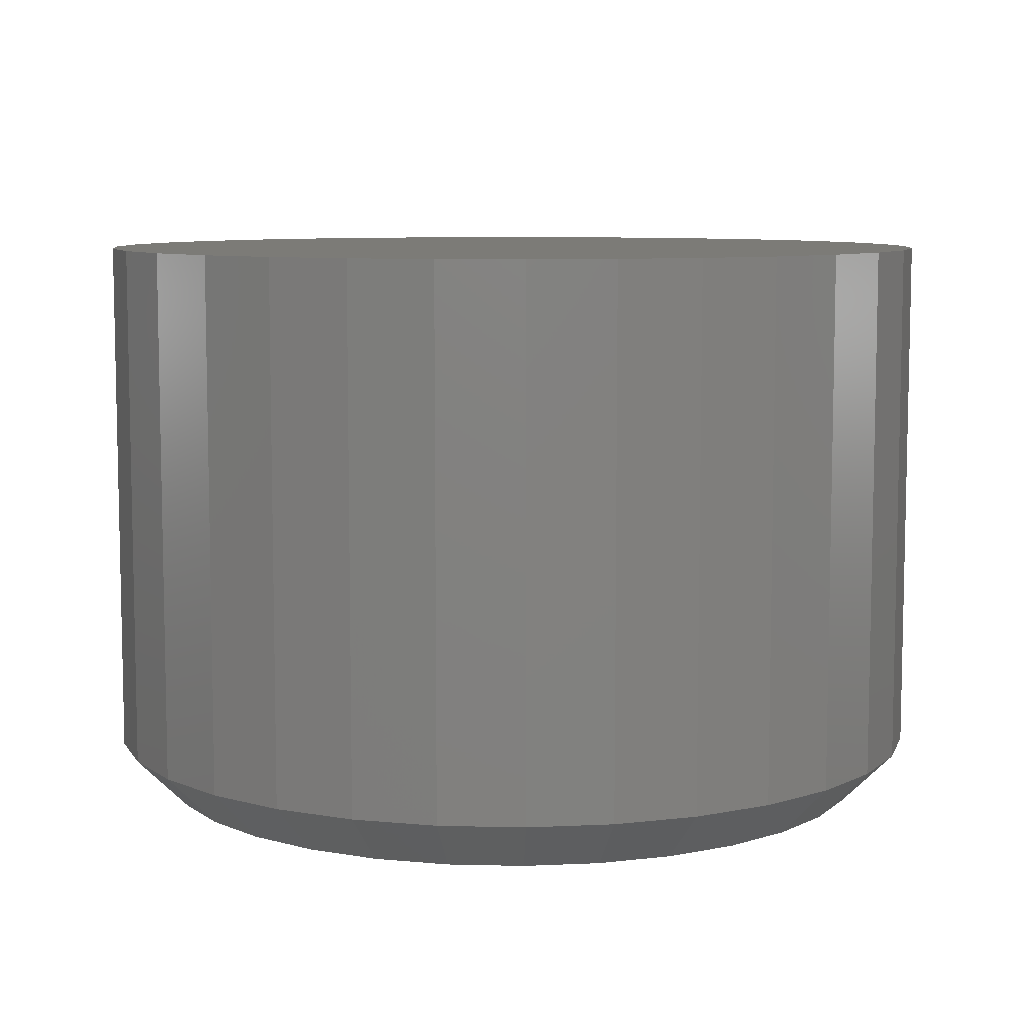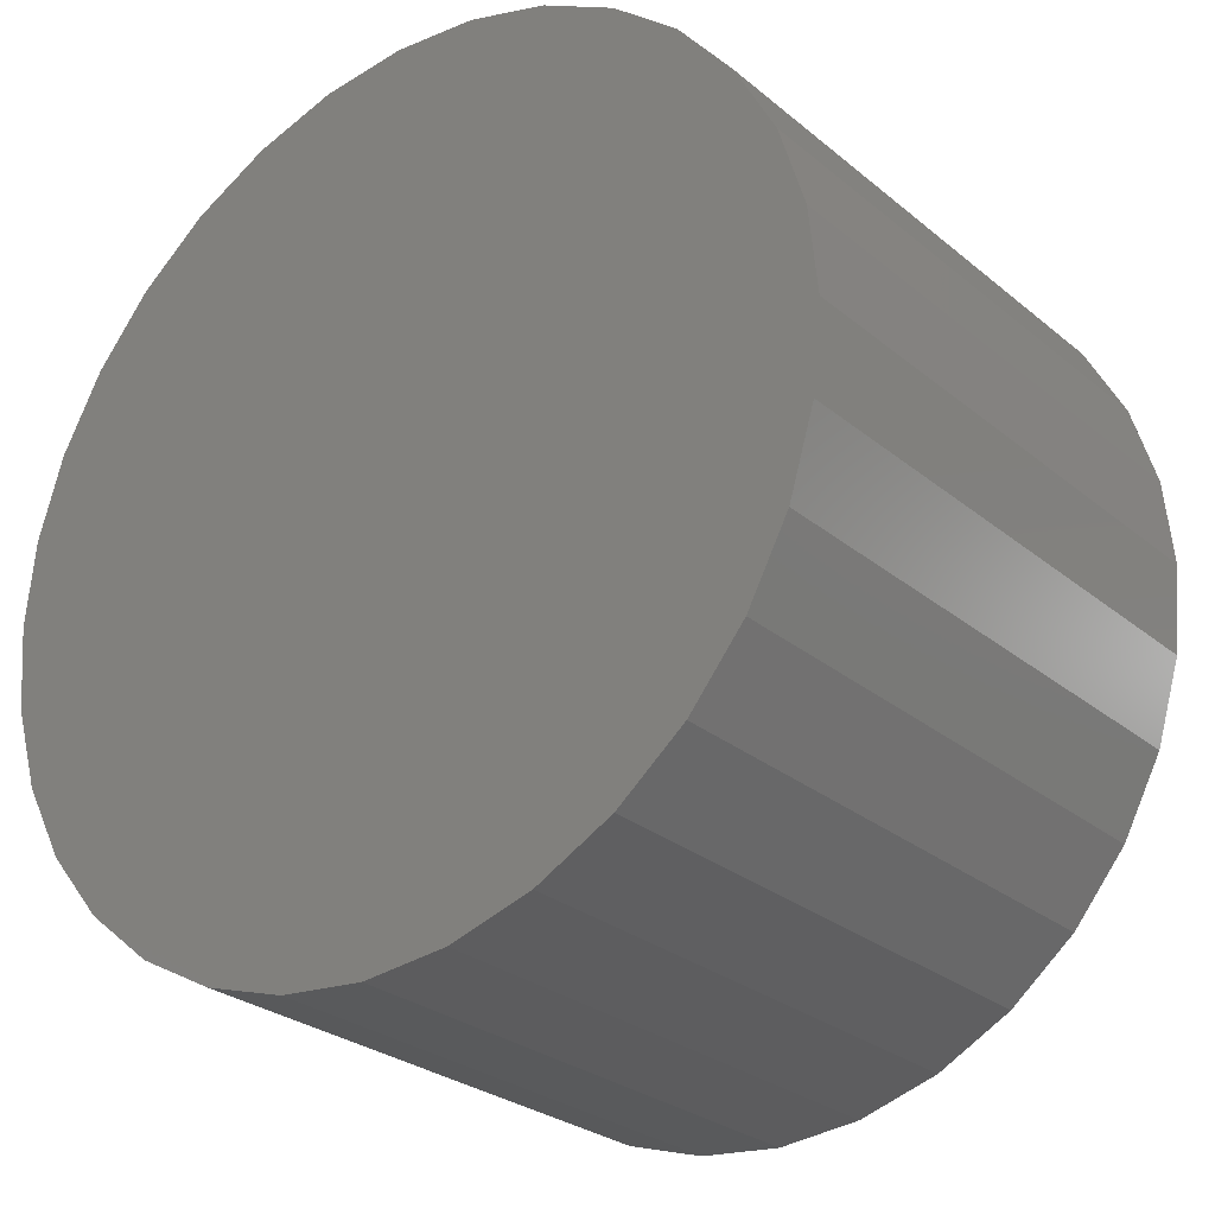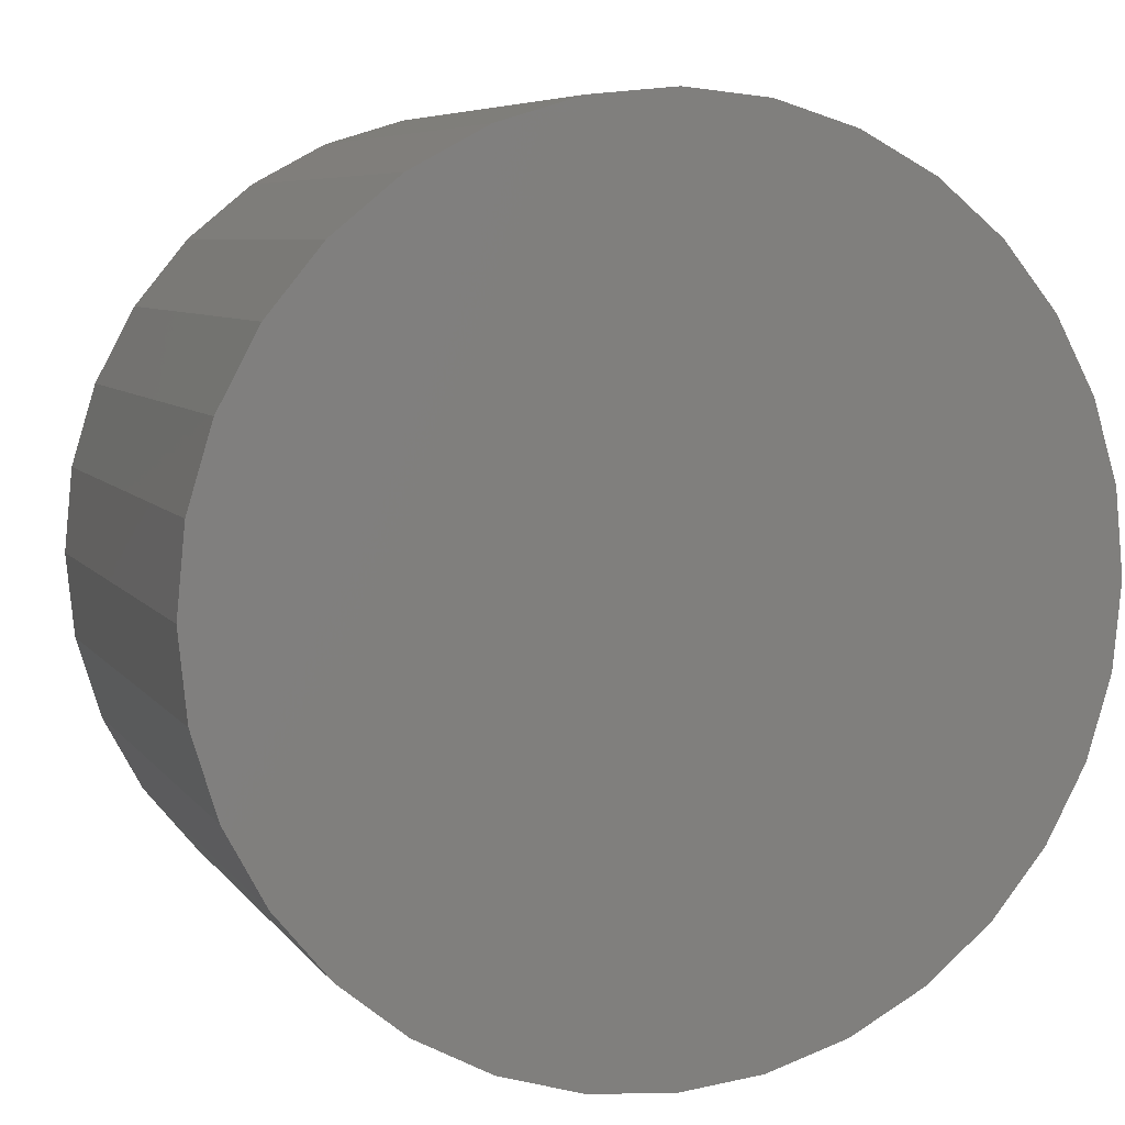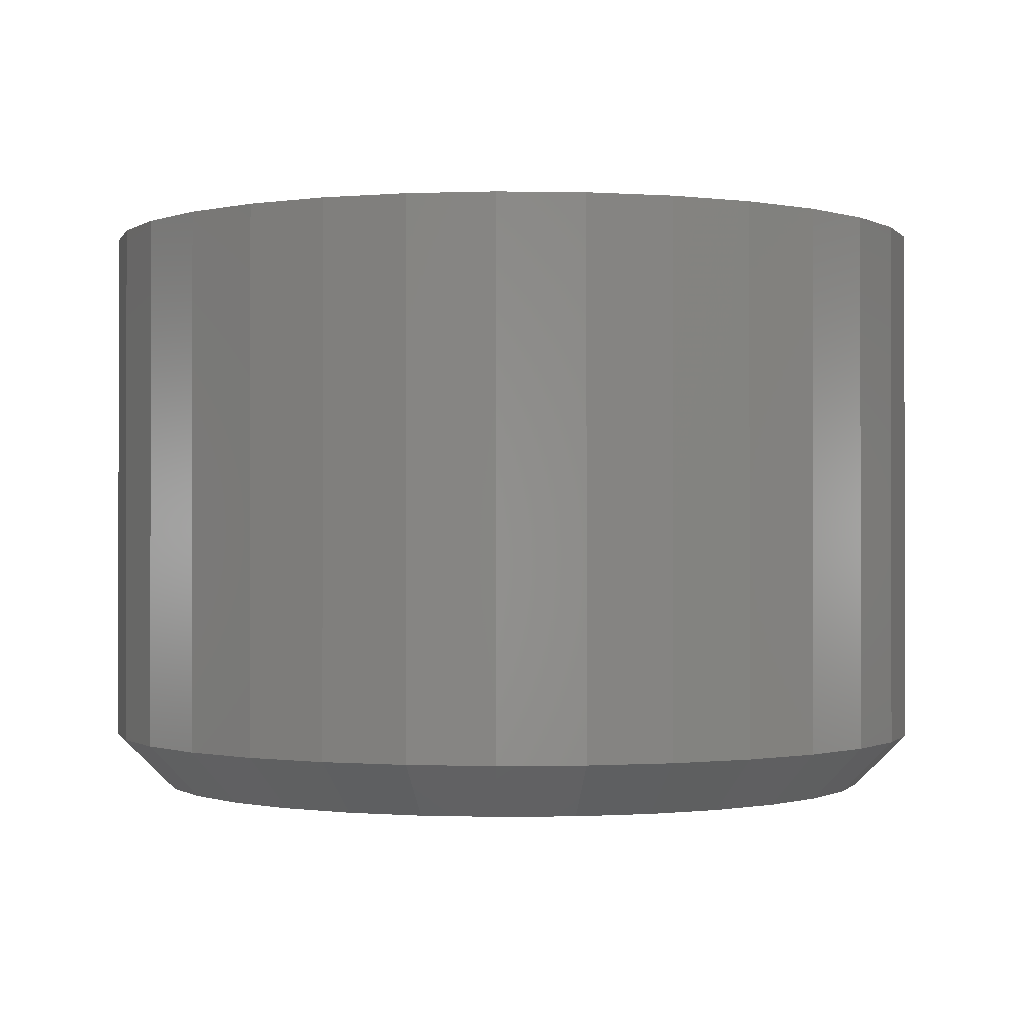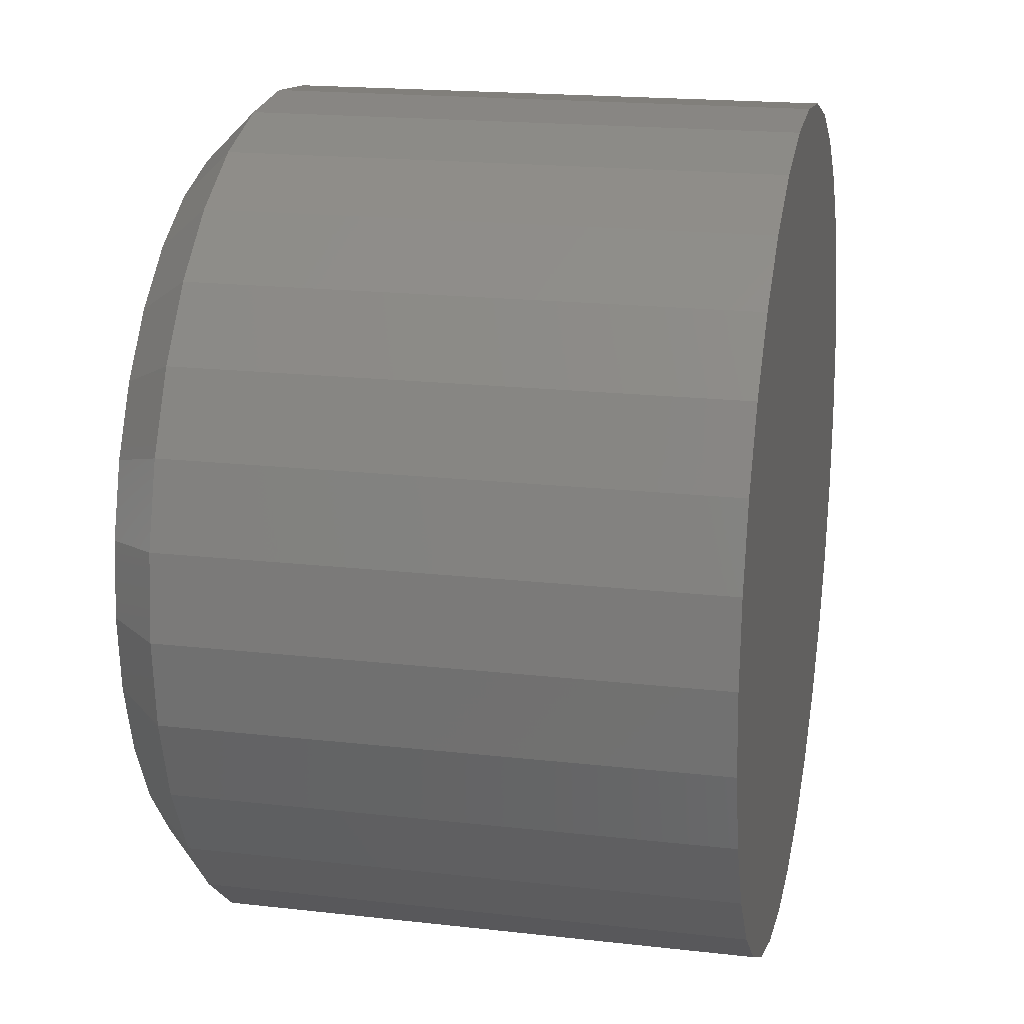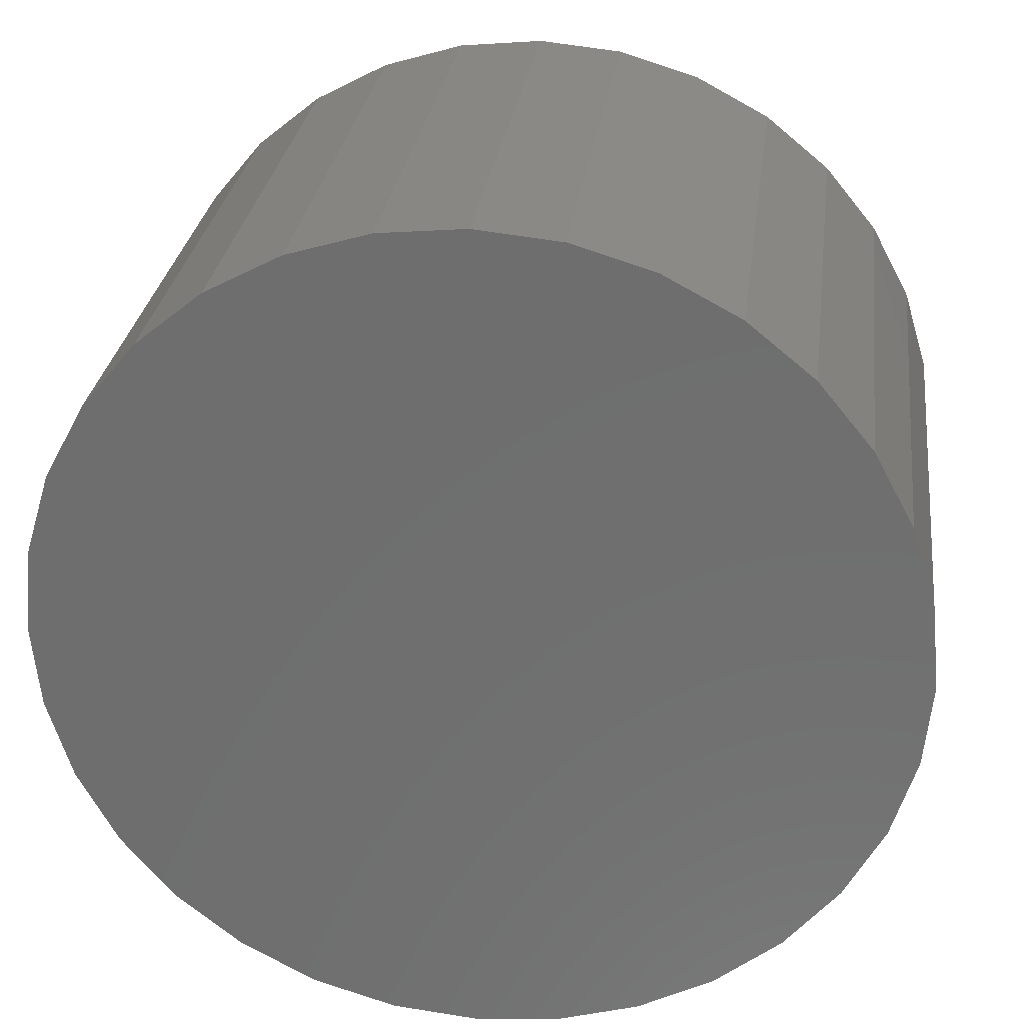
<metadata>
{"format":"stl","ext":"stl","renderer":"f3d","projection":"perspective","resolution":1024,"background":"white","views":[{"elev":8.0,"azim":-13.0,"up":"+Z"},{"elev":-27.2,"azim":38.5,"up":"+Y"},{"elev":6.7,"azim":-19.6,"up":"+Y"},{"elev":-0.6,"azim":-43.0,"up":"+Z"},{"elev":18.7,"azim":-77.7,"up":"+Y"},{"elev":28.1,"azim":7.2,"up":"+Y"}]}
</metadata>
<code>
# stl→obj: 96 verts, 188 faces
v 0.6395 0.6859 0
v 0.6503 0.6848 0
v 0.6287 0.6848 0
v 0.6183 0.6816 0
v 0.6607 0.6816 0
v 0.6087 0.6765 0
v 0.6702 0.6765 0
v 0.6003 0.6696 0
v 0.6786 0.6696 0
v 0.5935 0.6613 0
v 0.6855 0.6613 0
v 0.5883 0.6517 0
v 0.6906 0.6517 0
v 0.6855 0.5998 0
v 0.5935 0.5998 0
v 0.6906 0.6093 0
v 0.6003 0.5914 0
v 0.6786 0.5914 0
v 0.6087 0.5845 0
v 0.6702 0.5845 0
v 0.6183 0.5794 0
v 0.6607 0.5794 0
v 0.6287 0.5762 0
v 0.6503 0.5762 0
v 0.6395 0.5752 0
v 0.5883 0.6093 0
v 0.5852 0.6197 0
v 0.6938 0.6197 0
v 0.5841 0.6305 0
v 0.6948 0.6305 0
v 0.5852 0.6413 0
v 0.6938 0.6413 0
v 0.7026 0.6305 0.007812
v 0.7026 0.6305 0.08594
v 0.7014 0.6182 0.007812
v 0.7014 0.6182 0.08594
v 0.6978 0.6063 0.007812
v 0.6978 0.6063 0.08594
v 0.692 0.5954 0.007812
v 0.692 0.5954 0.08594
v 0.6841 0.5859 0.007812
v 0.6841 0.5859 0.08594
v 0.6746 0.578 0.007812
v 0.6746 0.578 0.08594
v 0.6636 0.5722 0.007812
v 0.6636 0.5722 0.08594
v 0.6518 0.5686 0.007812
v 0.6518 0.5686 0.08594
v 0.6395 0.5674 0.007812
v 0.6395 0.5674 0.08594
v 0.6272 0.5686 0.007812
v 0.6272 0.5686 0.08594
v 0.6153 0.5722 0.007812
v 0.6153 0.5722 0.08594
v 0.6044 0.578 0.007812
v 0.6044 0.578 0.08594
v 0.5948 0.5859 0.007812
v 0.5948 0.5859 0.08594
v 0.587 0.5954 0.007812
v 0.587 0.5954 0.08594
v 0.5811 0.6063 0.007812
v 0.5811 0.6063 0.08594
v 0.5775 0.6182 0.007812
v 0.5775 0.6182 0.08594
v 0.5763 0.6305 0.007812
v 0.5763 0.6305 0.08594
v 0.5775 0.6428 0.007812
v 0.5775 0.6428 0.08594
v 0.5811 0.6547 0.007812
v 0.5811 0.6547 0.08594
v 0.587 0.6656 0.007812
v 0.587 0.6656 0.08594
v 0.5948 0.6752 0.007812
v 0.5948 0.6752 0.08594
v 0.6044 0.683 0.007812
v 0.6044 0.683 0.08594
v 0.6153 0.6889 0.007812
v 0.6153 0.6889 0.08594
v 0.6272 0.6925 0.007812
v 0.6272 0.6925 0.08594
v 0.6395 0.6937 0.007812
v 0.6395 0.6937 0.08594
v 0.6518 0.6925 0.007812
v 0.6518 0.6925 0.08594
v 0.6636 0.6889 0.007812
v 0.6636 0.6889 0.08594
v 0.6746 0.683 0.007812
v 0.6746 0.683 0.08594
v 0.6841 0.6752 0.007812
v 0.6841 0.6752 0.08594
v 0.692 0.6656 0.007812
v 0.692 0.6656 0.08594
v 0.6978 0.6547 0.007812
v 0.6978 0.6547 0.08594
v 0.7014 0.6428 0.007812
v 0.7014 0.6428 0.08594
f 1 2 3
f 4 3 2
f 5 4 2
f 6 4 5
f 7 6 5
f 8 6 7
f 9 8 7
f 10 8 9
f 11 10 9
f 12 10 11
f 13 12 11
f 14 15 16
f 17 15 14
f 18 17 14
f 19 17 18
f 20 19 18
f 21 19 20
f 22 21 20
f 23 21 22
f 24 23 22
f 25 23 24
f 15 26 16
f 16 26 27
f 16 27 28
f 28 27 29
f 28 29 30
f 30 29 31
f 30 31 32
f 32 31 12
f 32 12 13
f 33 34 35
f 35 34 36
f 35 36 37
f 37 36 38
f 37 38 39
f 39 38 40
f 39 40 41
f 41 40 42
f 41 42 43
f 43 42 44
f 43 44 45
f 45 44 46
f 45 46 47
f 47 46 48
f 47 48 49
f 49 48 50
f 49 50 51
f 51 50 52
f 51 52 53
f 53 52 54
f 53 54 55
f 55 54 56
f 55 56 57
f 57 56 58
f 57 58 59
f 59 58 60
f 59 60 61
f 61 60 62
f 61 62 63
f 63 62 64
f 63 64 65
f 65 64 66
f 65 66 67
f 67 66 68
f 67 68 69
f 69 68 70
f 69 70 71
f 71 70 72
f 71 72 73
f 73 72 74
f 73 74 75
f 75 74 76
f 75 76 77
f 77 76 78
f 77 78 79
f 79 78 80
f 79 80 81
f 81 80 82
f 81 82 83
f 83 82 84
f 83 84 85
f 85 84 86
f 85 86 87
f 87 86 88
f 87 88 89
f 89 88 90
f 89 90 91
f 91 90 92
f 91 92 93
f 93 92 94
f 93 94 95
f 95 94 96
f 95 96 33
f 33 96 34
f 30 95 33
f 30 32 95
f 65 31 29
f 65 67 31
f 13 93 95
f 13 95 32
f 11 89 91
f 91 93 11
f 11 93 13
f 5 85 87
f 5 87 7
f 87 9 7
f 2 81 83
f 83 85 2
f 2 85 5
f 4 77 79
f 4 79 3
f 79 1 3
f 6 73 75
f 75 77 6
f 6 77 4
f 12 69 71
f 12 71 10
f 71 8 10
f 67 69 31
f 31 69 12
f 89 11 9
f 9 87 89
f 81 2 1
f 1 79 81
f 73 6 8
f 8 71 73
f 29 63 65
f 29 27 63
f 33 28 30
f 33 35 28
f 26 61 63
f 26 63 27
f 15 57 59
f 59 61 15
f 15 61 26
f 21 53 55
f 21 55 19
f 55 17 19
f 23 49 51
f 51 53 23
f 23 53 21
f 22 45 47
f 22 47 24
f 47 25 24
f 20 41 43
f 43 45 20
f 20 45 22
f 16 37 39
f 16 39 14
f 39 18 14
f 35 37 28
f 28 37 16
f 57 15 17
f 17 55 57
f 49 23 25
f 25 47 49
f 41 20 18
f 18 39 41
f 80 84 82
f 84 80 78
f 84 78 86
f 86 78 76
f 86 76 88
f 88 76 74
f 88 74 90
f 90 74 72
f 90 72 92
f 40 58 42
f 42 58 56
f 42 56 44
f 44 56 54
f 44 54 46
f 46 54 52
f 46 52 48
f 48 52 50
f 92 72 94
f 94 72 70
f 94 70 96
f 96 70 68
f 96 68 34
f 34 68 66
f 34 66 36
f 36 66 64
f 36 64 38
f 38 64 62
f 38 62 40
f 40 62 60
f 40 60 58

</code>
